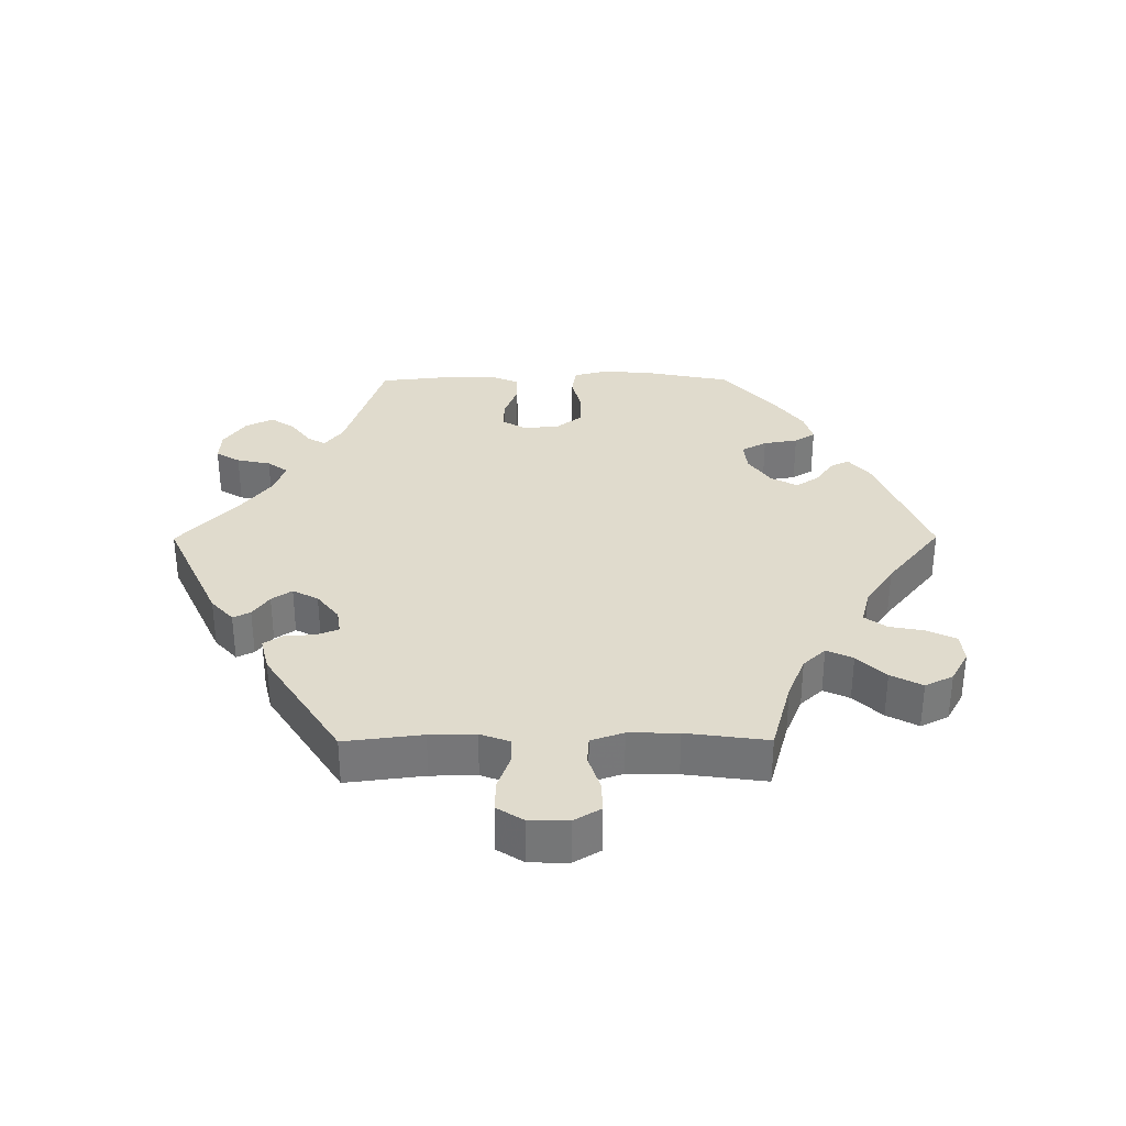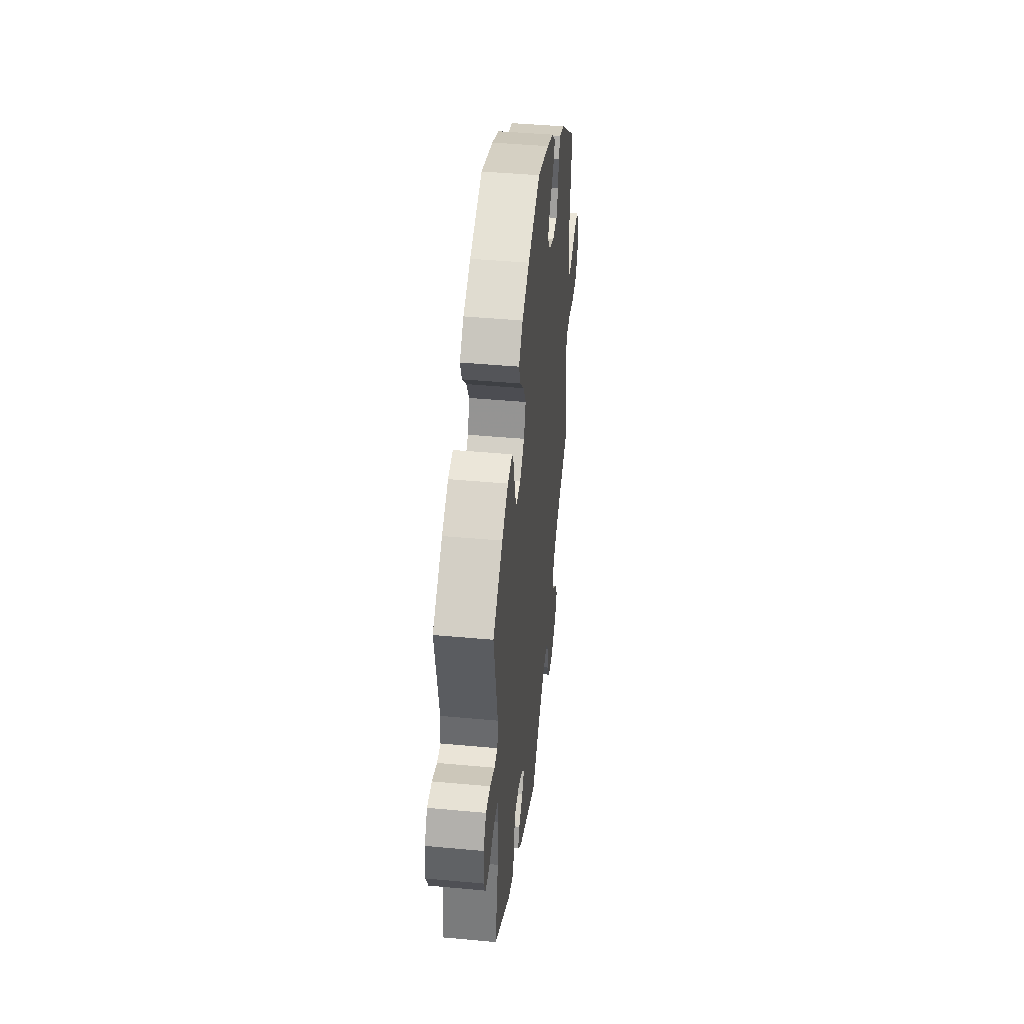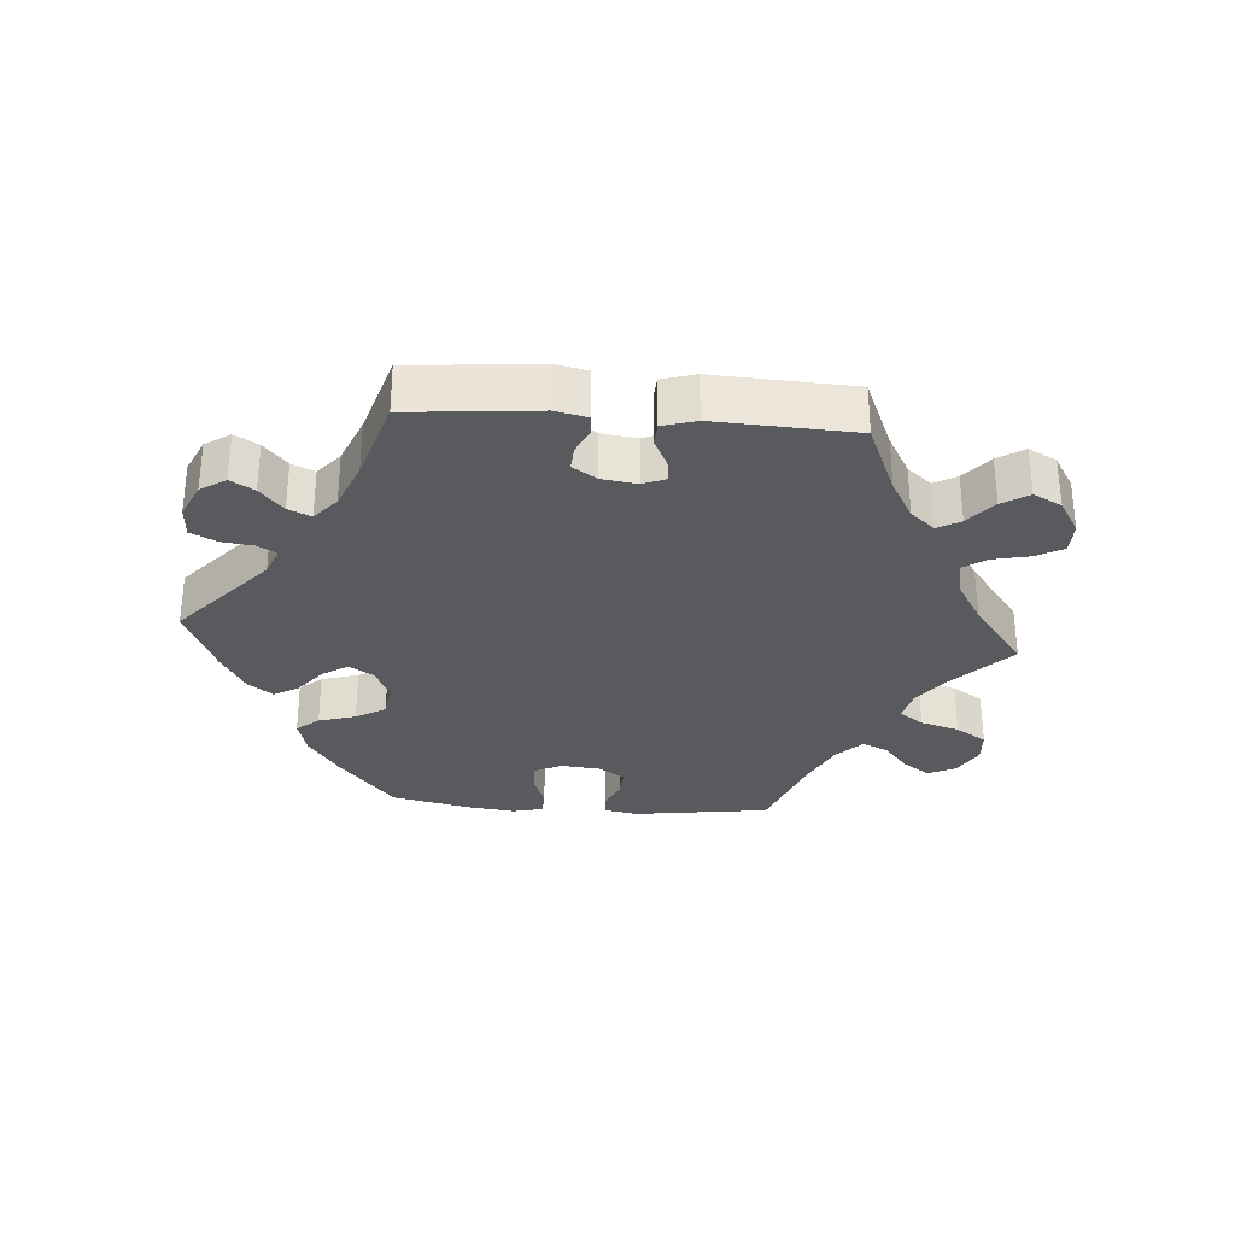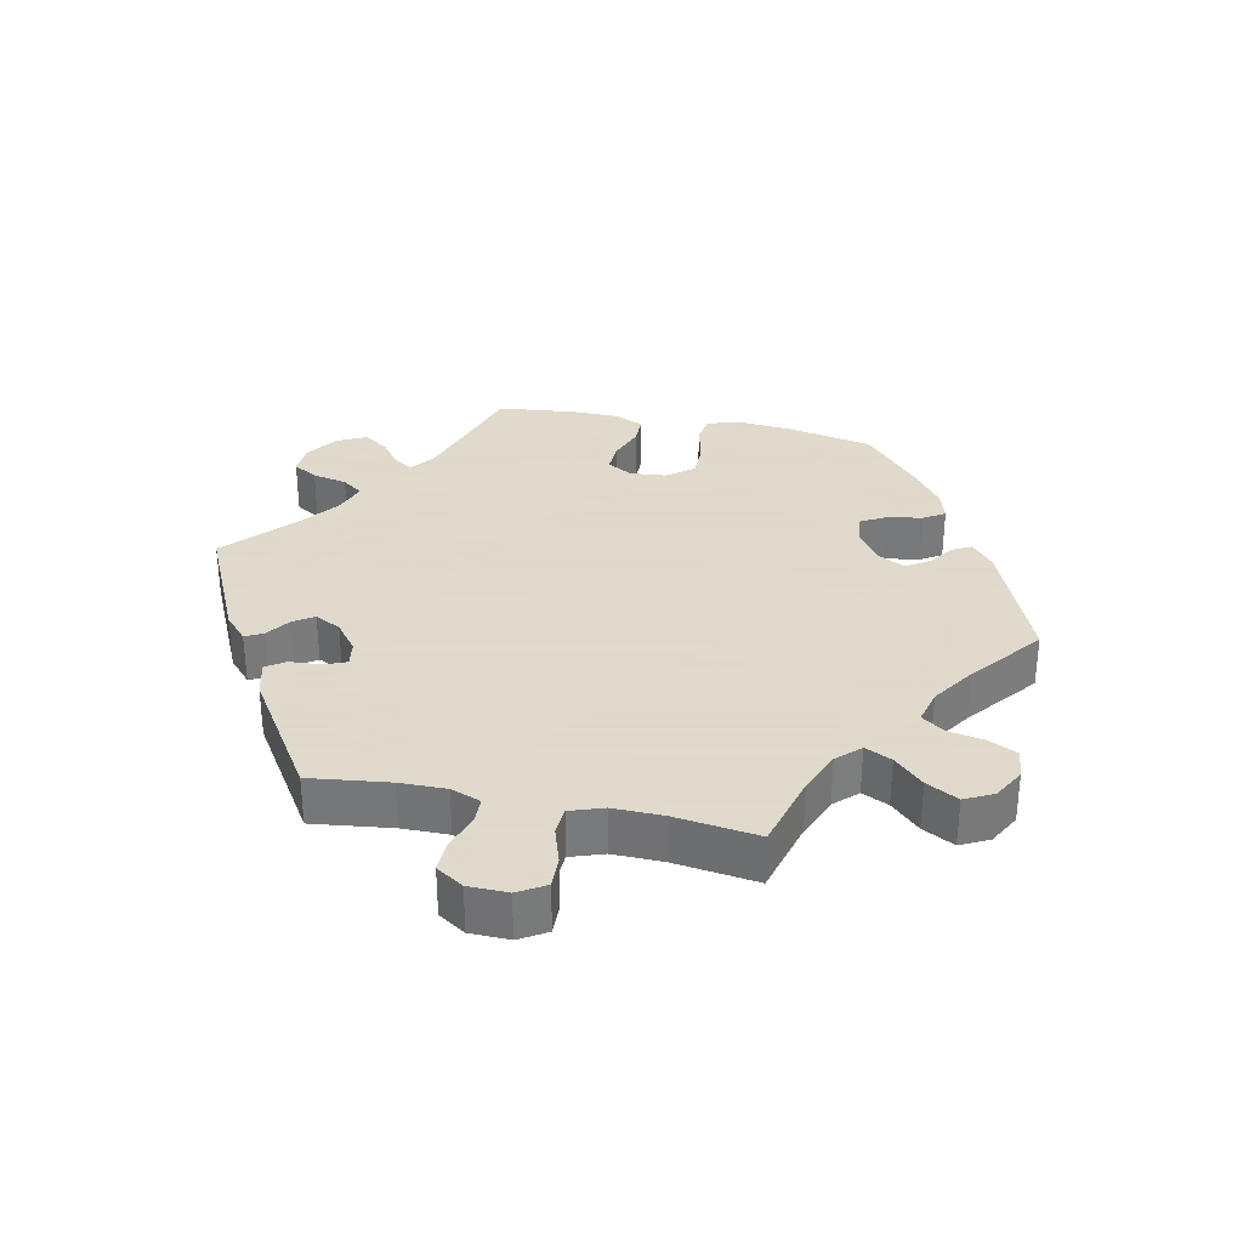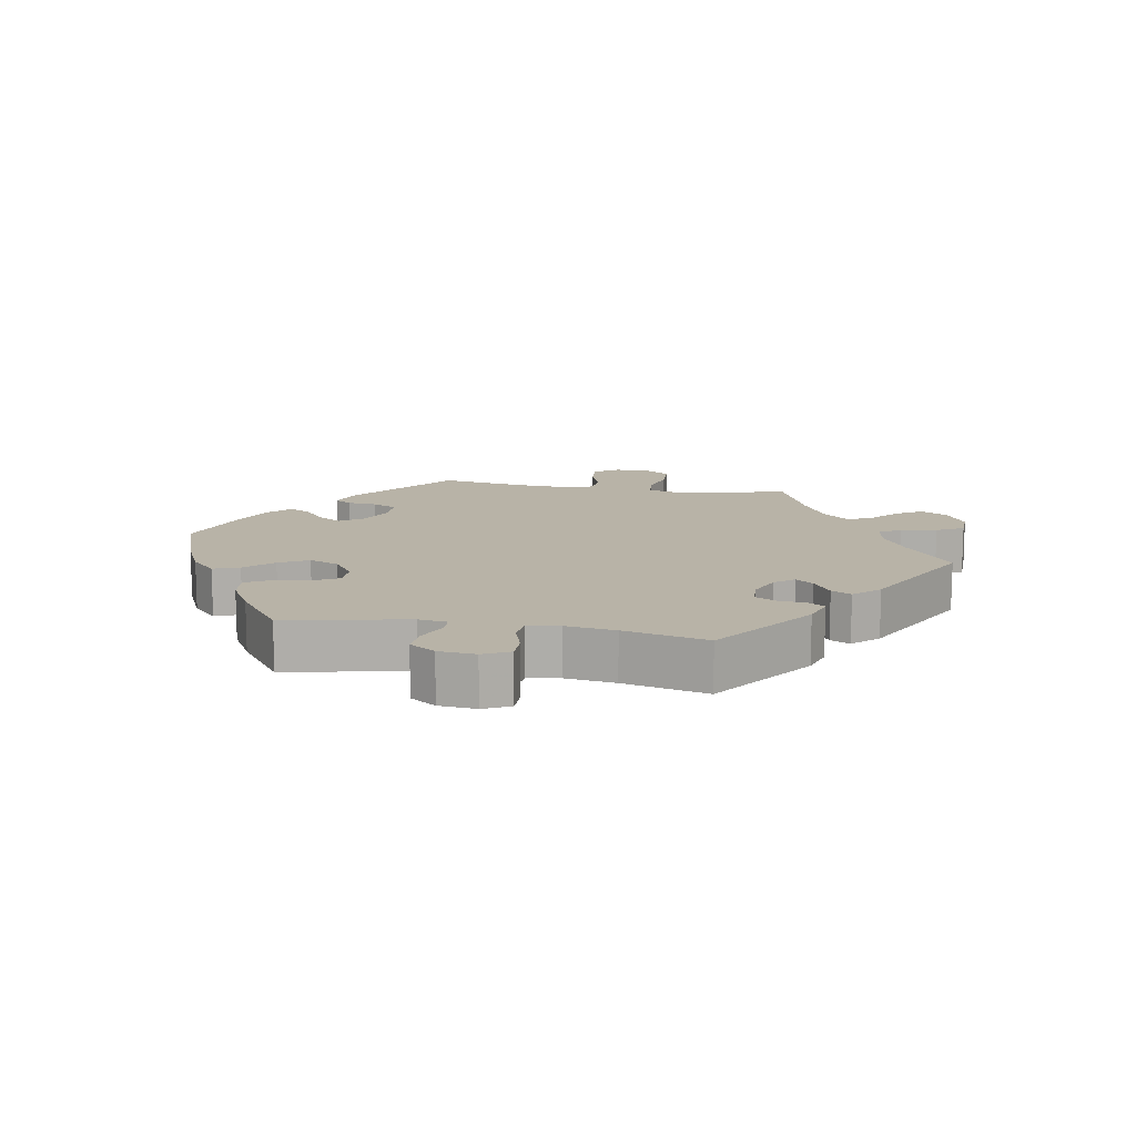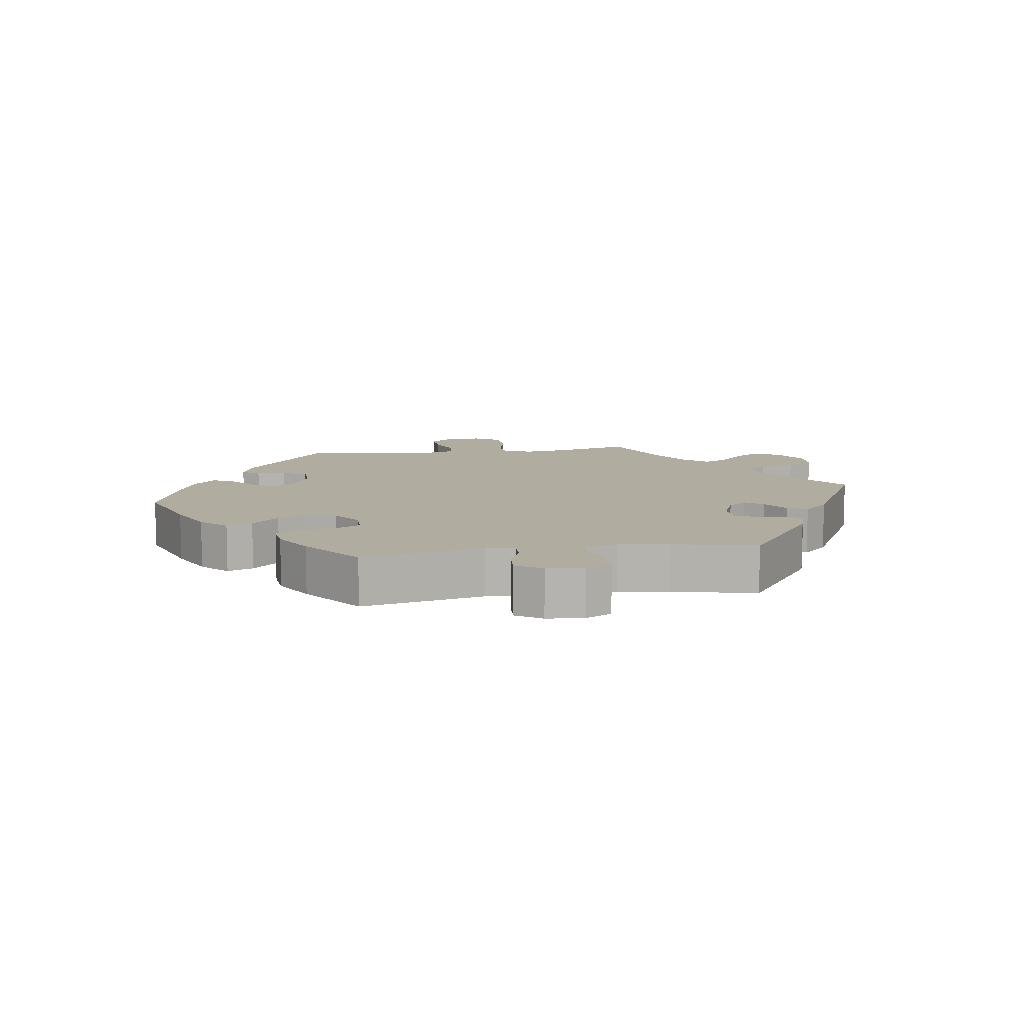
<metadata>
{"format":"obj","ext":"obj","renderer":"f3d","projection":"perspective","resolution":1024,"background":"white","views":[{"elev":33.2,"azim":-150.3,"up":"+Y"},{"elev":43.9,"azim":96.2,"up":"+Z"},{"elev":-31.6,"azim":145.7,"up":"+Y"},{"elev":32.4,"azim":-138.2,"up":"+Y"},{"elev":12.9,"azim":100.2,"up":"+Y"},{"elev":10.1,"azim":81.2,"up":"+Y"}]}
</metadata>
<code>
v 0.119 0.07 0.537
v 0.188 0.07 0.505
v 0.227 0.07 0.467
v 0.212 0.07 0.428
v 0.173 0.07 0.387
v 0.148 0.07 0.343
v 0.166 0.07 0.298
v 0.21 0.07 0.267
v 0.252 0.07 0.267
v 0.272 0.07 0.305
v 0.281 0.07 0.36
v 0.302 0.07 0.396
v 0.347 0.07 0.391
v 0.407 0.07 0.357
v 0.5 0.07 0.289
v 0.462 0.07 0.106
v 0.468 0.07 0.062
v 0.499 0.07 0.062
v 0.544 0.07 0.081
v 0.587 0.07 0.084
v 0.613 0.07 0.045
v 0.618 0.07 -0.011
v 0.598 0.07 -0.051
v 0.557 0.07 -0.051
v 0.508 0.07 -0.035
v 0.471 0.07 -0.039
v 0.462 0.07 -0.087
v 0.472 0.07 -0.162
v 0.501 0.07 -0.288
v 0.344 0.07 -0.399
v 0.297 0.07 -0.414
v 0.281 0.07 -0.39
v 0.277 0.07 -0.348
v 0.261 0.07 -0.315
v 0.218 0.07 -0.313
v 0.169 0.07 -0.333
v 0.146 0.07 -0.362
v 0.167 0.07 -0.389
v 0.206 0.07 -0.415
v 0.221 0.07 -0.445
v 0.185 0.07 -0.483
v 0 0.07 -0.578
v -0.094 0.07 -0.507
v -0.153 0.07 -0.472
v -0.199 0.07 -0.464
v -0.219 0.07 -0.497
v -0.229 0.07 -0.551
v -0.251 0.07 -0.592
v -0.298 0.07 -0.594
v -0.349 0.07 -0.566
v -0.372 0.07 -0.525
v -0.348 0.07 -0.486
v -0.306 0.07 -0.448
v -0.288 0.07 -0.411
v -0.322 0.07 -0.372
v -0.387 0.07 -0.336
v -0.501 0.07 -0.289
v -0.472 0.07 -0.178
v -0.463 0.07 -0.111
v -0.476 0.07 -0.067
v -0.519 0.07 -0.063
v -0.576 0.07 -0.077
v -0.629 0.07 -0.075
v -0.655 0.07 -0.036
v -0.654 0.07 0.017
v -0.628 0.07 0.053
v -0.581 0.07 0.049
v -0.53 0.07 0.031
v -0.49 0.07 0.035
v -0.476 0.07 0.085
v -0.481 0.07 0.161
v -0.501 0.07 0.289
v -0.341 0.07 0.413
v -0.294 0.07 0.43
v -0.277 0.07 0.404
v -0.273 0.07 0.359
v -0.255 0.07 0.323
v -0.21 0.07 0.321
v -0.158 0.07 0.345
v -0.132 0.07 0.381
v -0.154 0.07 0.417
v -0.194 0.07 0.45
v -0.211 0.07 0.482
v -0.178 0.07 0.513
v -0.113 0.07 0.541
v 0 0.07 0.578
v 0.119 0 0.537
v 0.188 0 0.505
v 0.227 0 0.467
v 0.212 0 0.428
v 0.173 0 0.387
v 0.148 0 0.343
v 0.166 0 0.298
v 0.21 0 0.267
v 0.252 0 0.267
v 0.272 0 0.305
v 0.281 0 0.36
v 0.302 0 0.396
v 0.347 0 0.391
v 0.407 0 0.357
v 0.5 0 0.289
v 0.462 0 0.106
v 0.468 0 0.062
v 0.499 0 0.062
v 0.544 0 0.081
v 0.587 0 0.084
v 0.613 0 0.045
v 0.618 0 -0.011
v 0.598 0 -0.051
v 0.557 0 -0.051
v 0.508 0 -0.035
v 0.471 0 -0.039
v 0.462 0 -0.087
v 0.472 0 -0.162
v 0.501 0 -0.288
v 0.344 0 -0.399
v 0.297 0 -0.414
v 0.281 0 -0.39
v 0.277 0 -0.348
v 0.261 0 -0.315
v 0.218 0 -0.313
v 0.169 0 -0.333
v 0.146 0 -0.362
v 0.167 0 -0.389
v 0.206 0 -0.415
v 0.221 0 -0.445
v 0.185 0 -0.483
v 0 0 -0.578
v -0.094 0 -0.507
v -0.153 0 -0.472
v -0.199 0 -0.464
v -0.219 0 -0.497
v -0.229 0 -0.551
v -0.251 0 -0.592
v -0.298 0 -0.594
v -0.349 0 -0.566
v -0.372 0 -0.525
v -0.348 0 -0.486
v -0.306 0 -0.448
v -0.288 0 -0.411
v -0.322 0 -0.372
v -0.387 0 -0.336
v -0.501 0 -0.289
v -0.472 0 -0.178
v -0.463 0 -0.111
v -0.476 0 -0.067
v -0.519 0 -0.063
v -0.576 0 -0.077
v -0.629 0 -0.075
v -0.655 0 -0.036
v -0.654 0 0.017
v -0.628 0 0.053
v -0.581 0 0.049
v -0.53 0 0.031
v -0.49 0 0.035
v -0.476 0 0.085
v -0.481 0 0.161
v -0.501 0 0.289
v -0.341 0 0.413
v -0.294 0 0.43
v -0.277 0 0.404
v -0.273 0 0.359
v -0.255 0 0.323
v -0.21 0 0.321
v -0.158 0 0.345
v -0.132 0 0.381
v -0.154 0 0.417
v -0.194 0 0.45
v -0.211 0 0.482
v -0.178 0 0.513
v -0.113 0 0.541
v 0 0 0.578
f 81 82 83 84
f 80 81 84 85
f 73 74 75 76
f 71 72 73 76
f 70 71 76 77
f 69 70 77 78
f 65 66 67 68
f 65 68 69
f 64 65 69
f 61 62 63 64
f 60 61 64 69
f 59 60 69 78
f 56 57 58
f 55 56 58 59
f 54 55 59 78
f 50 51 52 53
f 50 53 54
f 49 50 54
f 46 47 48 49
f 45 46 49 54
f 44 45 54 78
f 40 41 42 43
f 38 39 40 43
f 37 38 43 44
f 36 37 44 78
f 30 31 32 33
f 28 29 30 33
f 27 28 33 34
f 26 27 34 35
f 22 23 24 25
f 22 25 26
f 21 22 26
f 18 19 20 21
f 17 18 21 26
f 16 17 26 35
f 10 11 12 13
f 9 10 13 14
f 2 3 4 5
f 2 5 6
f 1 2 6
f 80 85 86 1
f 35 36 78 79
f 9 14 15 16
f 8 9 16 35
f 7 8 35 79
f 79 80 1 6
f 6 7 79
f 170 169 168 167
f 171 170 167 166
f 162 161 160 159
f 162 159 158 157
f 163 162 157 156
f 164 163 156 155
f 154 153 152 151
f 155 154 151
f 155 151 150
f 150 149 148 147
f 155 150 147 146
f 164 155 146 145
f 144 143 142
f 145 144 142 141
f 164 145 141 140
f 139 138 137 136
f 140 139 136
f 140 136 135
f 135 134 133 132
f 140 135 132 131
f 164 140 131 130
f 129 128 127 126
f 129 126 125 124
f 130 129 124 123
f 164 130 123 122
f 119 118 117 116
f 119 116 115 114
f 120 119 114 113
f 121 120 113 112
f 111 110 109 108
f 112 111 108
f 112 108 107
f 107 106 105 104
f 112 107 104 103
f 121 112 103 102
f 99 98 97 96
f 100 99 96 95
f 91 90 89 88
f 92 91 88
f 92 88 87
f 87 172 171 166
f 165 164 122 121
f 102 101 100 95
f 121 102 95 94
f 165 121 94 93
f 92 87 166 165
f 165 93 92
f 1 87 88 2
f 2 88 89 3
f 3 89 90 4
f 4 90 91 5
f 5 91 92 6
f 6 92 93 7
f 7 93 94 8
f 8 94 95 9
f 9 95 96 10
f 10 96 97 11
f 11 97 98 12
f 12 98 99 13
f 13 99 100 14
f 14 100 101 15
f 15 101 102 16
f 16 102 103 17
f 17 103 104 18
f 18 104 105 19
f 19 105 106 20
f 20 106 107 21
f 21 107 108 22
f 22 108 109 23
f 23 109 110 24
f 24 110 111 25
f 25 111 112 26
f 26 112 113 27
f 27 113 114 28
f 28 114 115 29
f 29 115 116 30
f 30 116 117 31
f 31 117 118 32
f 32 118 119 33
f 33 119 120 34
f 34 120 121 35
f 35 121 122 36
f 36 122 123 37
f 37 123 124 38
f 38 124 125 39
f 39 125 126 40
f 40 126 127 41
f 41 127 128 42
f 42 128 129 43
f 43 129 130 44
f 44 130 131 45
f 45 131 132 46
f 46 132 133 47
f 47 133 134 48
f 48 134 135 49
f 49 135 136 50
f 50 136 137 51
f 51 137 138 52
f 52 138 139 53
f 53 139 140 54
f 54 140 141 55
f 55 141 142 56
f 56 142 143 57
f 57 143 144 58
f 58 144 145 59
f 59 145 146 60
f 60 146 147 61
f 61 147 148 62
f 62 148 149 63
f 63 149 150 64
f 64 150 151 65
f 65 151 152 66
f 66 152 153 67
f 67 153 154 68
f 68 154 155 69
f 69 155 156 70
f 70 156 157 71
f 71 157 158 72
f 72 158 159 73
f 73 159 160 74
f 74 160 161 75
f 75 161 162 76
f 76 162 163 77
f 77 163 164 78
f 78 164 165 79
f 79 165 166 80
f 80 166 167 81
f 81 167 168 82
f 82 168 169 83
f 83 169 170 84
f 84 170 171 85
f 85 171 172 86
f 86 172 87 1

</code>
